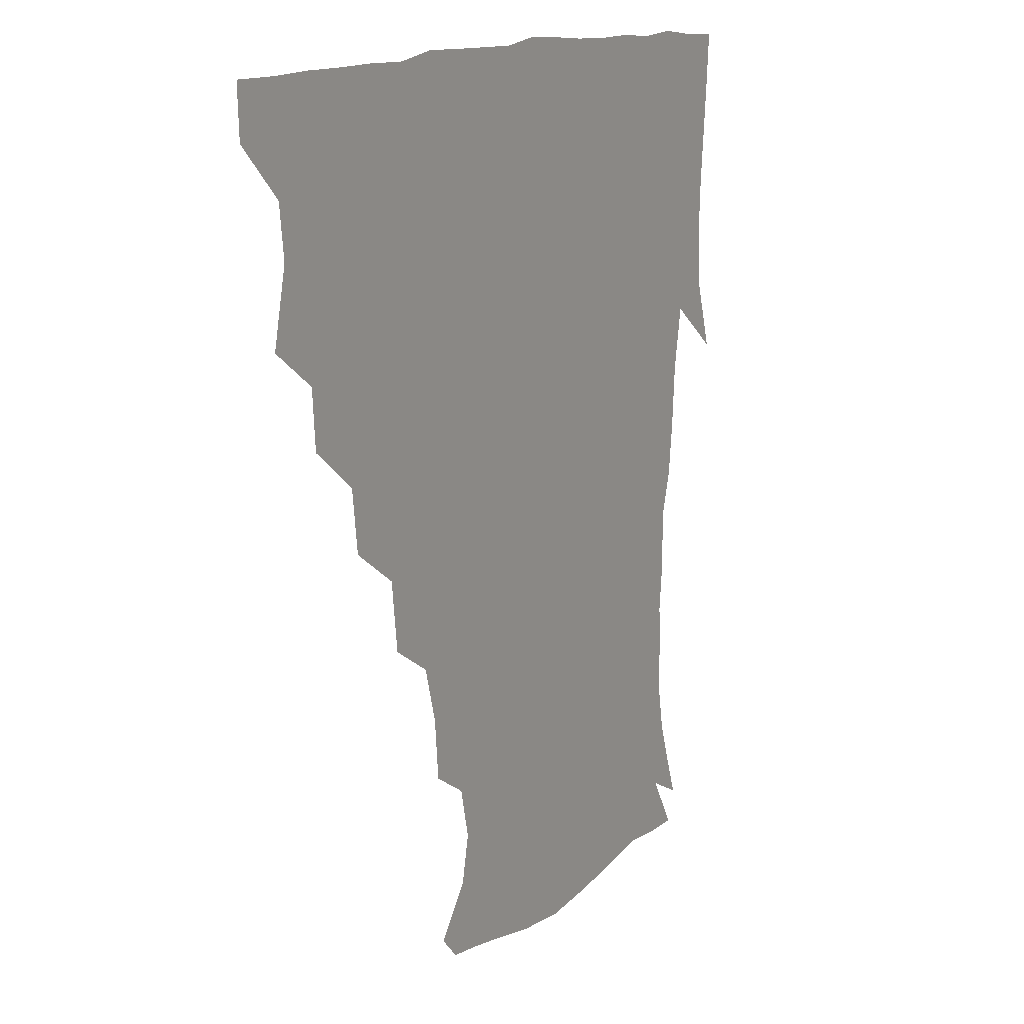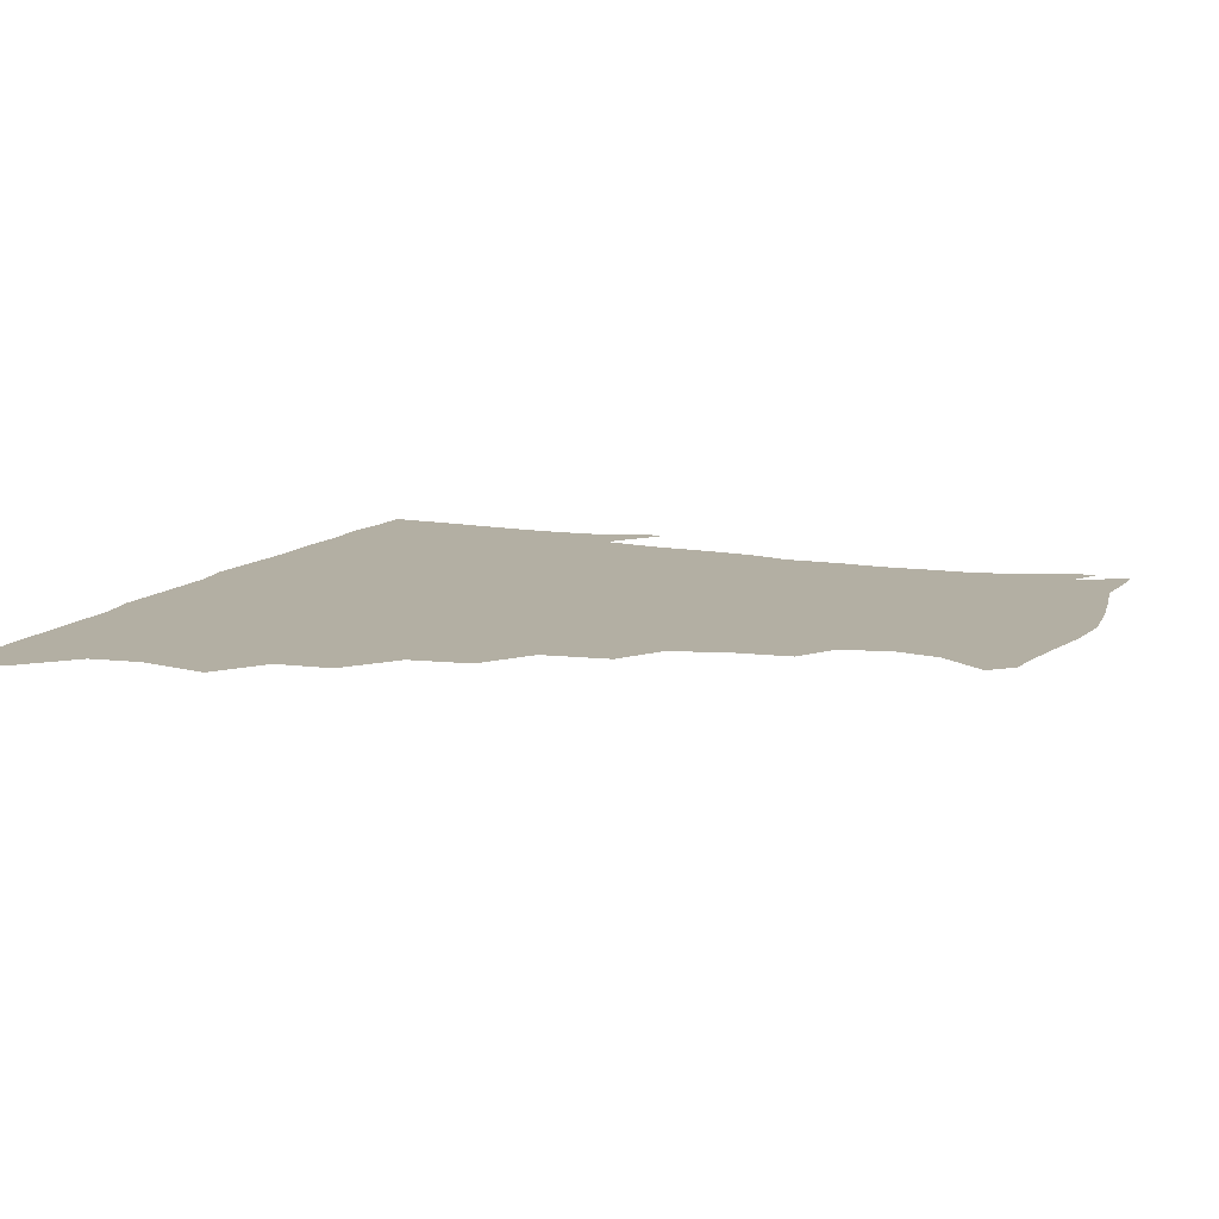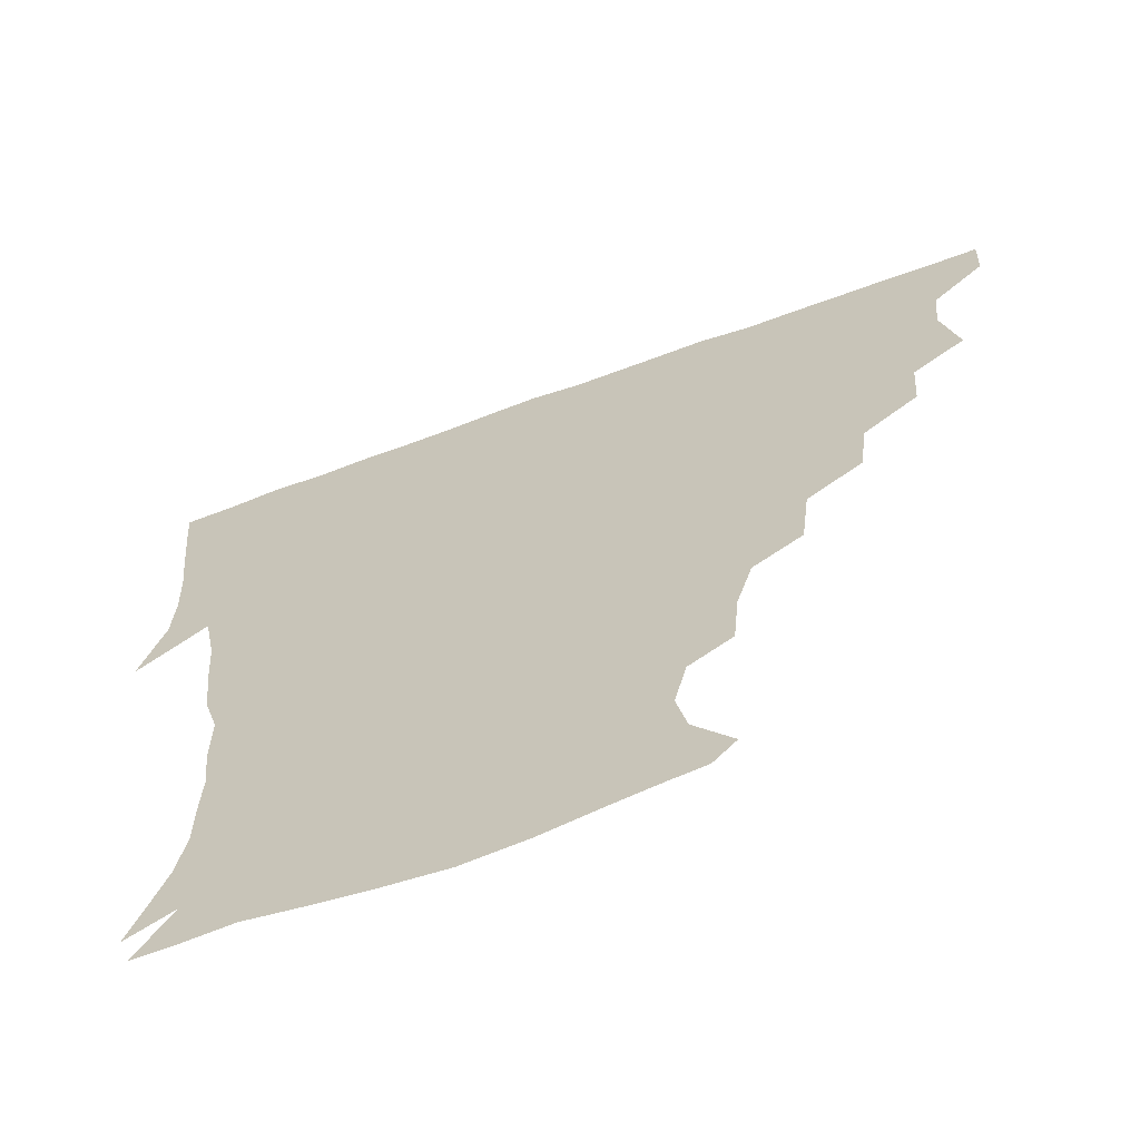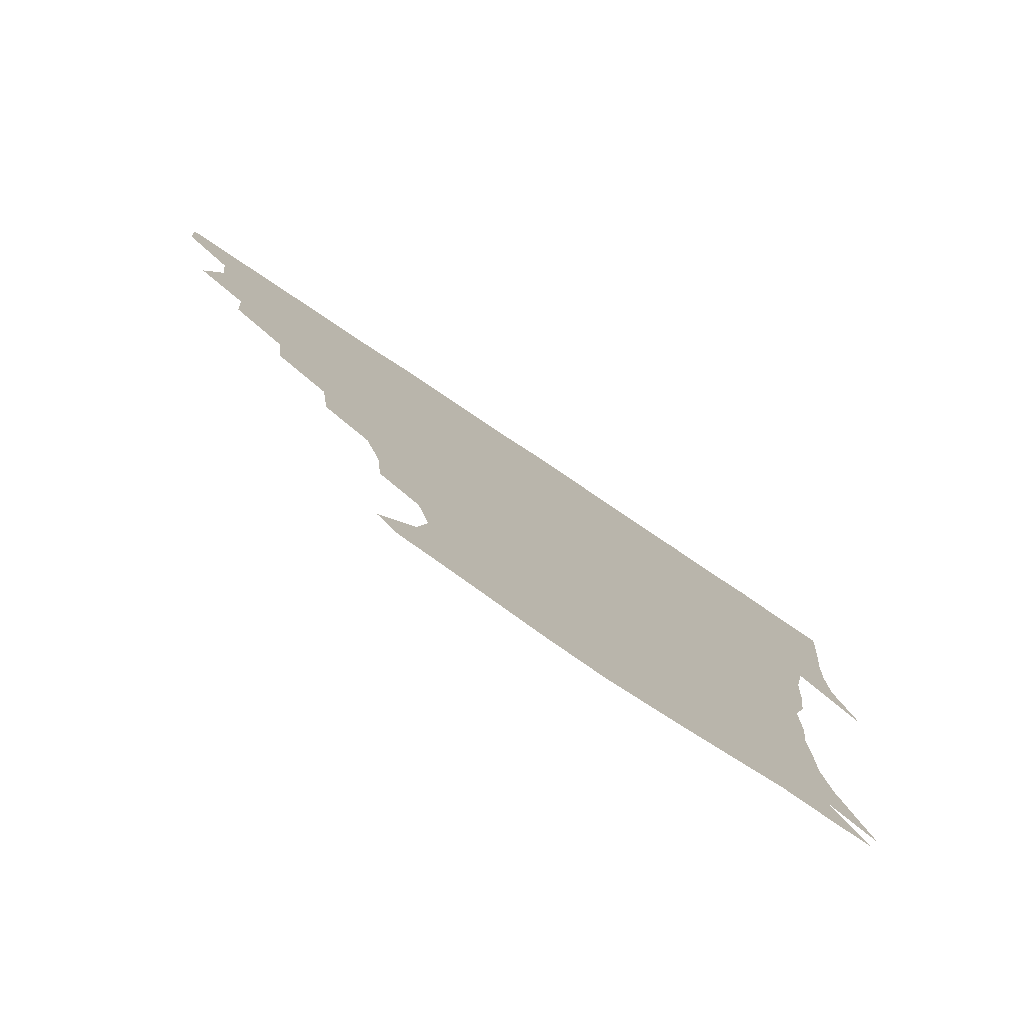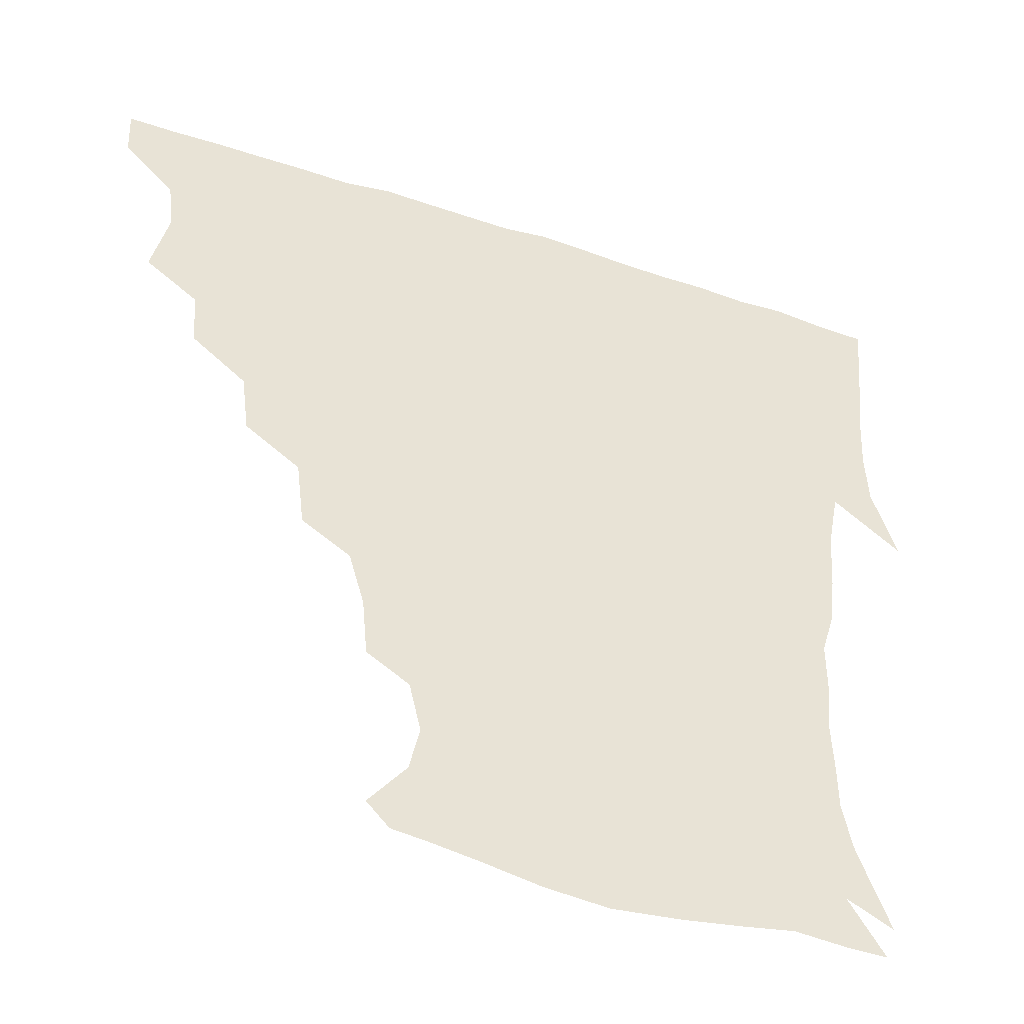
<metadata>
{"format":"obj","ext":"obj","renderer":"f3d","projection":"perspective","resolution":1024,"background":"white","views":[{"elev":13.9,"azim":-59.9,"up":"+Y"},{"elev":11.1,"azim":-68.2,"up":"+Z"},{"elev":-65.4,"azim":-159.7,"up":"+Y"},{"elev":-79.4,"azim":-33.8,"up":"+Y"},{"elev":-46.0,"azim":-20.7,"up":"+Y"}]}
</metadata>
<code>
v 436.4 404.9 0
v 435.6 420.9 0
v 449.3 349.7 0
v 454.4 372.7 0
v 452.5 389 0
v 452.2 405.1 0
v 451.4 420.8 0
v 467.1 319.8 0
v 465.7 338.1 0
v 469.5 360.4 0
v 469.3 375.9 0
v 467.9 390.6 0
v 467 405.7 0
v 466.4 421.3 0
v 486.6 286.9 0
v 484.1 306.5 0
v 485.1 329.7 0
v 483.3 345 0
v 484.7 362.6 0
v 483.8 376.9 0
v 482.9 391.2 0
v 482 406 0
v 481.6 421.3 0
v 506.2 253.4 0
v 503.6 275.2 0
v 500.1 294.7 0
v 499.9 315.9 0
v 500.1 333.2 0
v 500 349.3 0
v 498.5 362.5 0
v 498.1 377 0
v 497.5 391.3 0
v 497 405.7 0
v 496.5 421.5 0
v 528.1 207.9 0
v 526.3 226.8 0
v 521.4 243.9 0
v 518.3 264.8 0
v 516.4 282.8 0
v 514.2 298.8 0
v 513.6 316 0
v 514.4 334.6 0
v 513.9 349 0
v 513.2 362.8 0
v 512.6 377 0
v 512.1 391.5 0
v 511.7 406.4 0
v 511.5 421.1 0
v 530.3 154.5 0
v 541.9 169.6 0
v 545 184 0
v 541.3 199.7 0
v 538.8 220.5 0
v 535.6 235.1 0
v 532.8 252.7 0
v 530.7 268.6 0
v 530.2 287.9 0
v 529.4 303.8 0
v 529.3 320 0
v 528.6 334.5 0
v 528.3 348.7 0
v 528.1 362.9 0
v 527 377 0
v 527 391.4 0
v 526.6 406.4 0
v 526.6 423.5 0
v 537.4 147.2 0
v 546.2 159.9 0
v 553.7 177.5 0
v 552.7 189.5 0
v 551 208.6 0
v 550 226.6 0
v 547.5 243 0
v 545.6 256.3 0
v 544.7 272.7 0
v 544.1 290.3 0
v 543.7 305.2 0
v 543.8 320.9 0
v 542.7 333.5 0
v 543 348.8 0
v 543 362.9 0
v 542.8 376.9 0
v 542.3 391.1 0
v 541.4 406.9 0
v 541 423.1 0
v 548.5 145.7 0
v 560.5 163.3 0
v 564.4 182.3 0
v 564.3 196.7 0
v 562.6 213.8 0
v 562.2 231.8 0
v 560.2 244.8 0
v 559.1 260.4 0
v 559.6 276.5 0
v 558.4 290.3 0
v 557.9 305.7 0
v 558.1 321.4 0
v 557.5 333.9 0
v 557.8 348.8 0
v 557.6 362.7 0
v 557.4 376.7 0
v 557.4 390.8 0
v 556.7 405.6 0
v 555.6 422.8 0
v 562.9 143.2 0
v 574.9 166.2 0
v 576.3 182 0
v 575.9 199 0
v 575.9 213.5 0
v 573.8 232.1 0
v 573.6 245.6 0
v 572.7 260.2 0
v 572.9 277.4 0
v 572.9 292.7 0
v 572.6 306.9 0
v 572.4 320.5 0
v 572.4 334.5 0
v 572.8 349.3 0
v 572.1 362.6 0
v 572.2 376.7 0
v 572.1 390.8 0
v 571.3 406.1 0
v 570.3 422.6 0
v 581.1 139.5 0
v 587.7 165.8 0
v 589.7 184.8 0
v 588.2 200.6 0
v 588.7 219 0
v 587.4 233 0
v 587.4 246.8 0
v 586.7 261.4 0
v 586.6 279.2 0
v 586.9 293.7 0
v 586.9 306.3 0
v 586.9 320.4 0
v 587 334.9 0
v 587.4 349.2 0
v 587.8 363.2 0
v 587.3 376.8 0
v 586.9 390.7 0
v 585.7 407 0
v 584.3 424.4 0
v 600.6 137.5 0
v 601.2 166.9 0
v 602.7 186.3 0
v 602.1 202 0
v 601.2 218.6 0
v 600 233.2 0
v 601 248.3 0
v 601 263 0
v 600.5 278.7 0
v 600.7 292.6 0
v 601.2 306.1 0
v 601.3 321.3 0
v 601.4 334 0
v 602.2 350.1 0
v 602.2 363.3 0
v 602 377.1 0
v 601.5 391.5 0
v 600.8 406.4 0
v 598.7 423.7 0
v 621.7 139.4 0
v 617 162.3 0
v 615.4 184.5 0
v 614.6 201.9 0
v 613.9 219.1 0
v 614.5 230.2 0
v 613.4 247.7 0
v 614 263 0
v 614.3 277.9 0
v 614.6 292.1 0
v 615.2 308.3 0
v 615.7 320.9 0
v 616.2 336.2 0
v 616.3 350.3 0
v 616.7 363.4 0
v 617 377.2 0
v 616.9 391.2 0
v 616 406 0
v 613.6 422.6 0
v 639.6 141.9 0
v 631.6 163.1 0
v 627.9 185.1 0
v 627 202 0
v 626.1 218.5 0
v 627.1 233.1 0
v 627.3 247.9 0
v 627.7 261.6 0
v 628 276.2 0
v 628.8 290.9 0
v 629.1 306.3 0
v 629.5 322.1 0
v 630.4 336 0
v 630.7 349.2 0
v 631.2 363.6 0
v 631.6 377.5 0
v 631.8 391.4 0
v 631.1 405.8 0
v 628.8 422 0
v 655.9 144.5 0
v 646.4 163 0
v 640.2 184.3 0
v 639.2 200.6 0
v 638.6 216.8 0
v 639.8 229.4 0
v 639.3 246.4 0
v 640.6 260.5 0
v 641.7 273.9 0
v 642.1 289.9 0
v 642.5 306.4 0
v 643.8 319.7 0
v 643.9 336.7 0
v 644.8 349.4 0
v 645.4 364 0
v 646 377.8 0
v 647 391.4 0
v 646.4 405.4 0
v 643.7 422.3 0
v 671.6 143.1 0
v 659.3 163.3 0
v 654.3 179.6 0
v 651.1 197.5 0
v 650 214.4 0
v 650.9 228.7 0
v 651.8 242.4 0
v 652.7 257.5 0
v 654.1 272.1 0
v 654.8 288.4 0
v 655.9 304.1 0
v 657.2 319.8 0
v 657.7 335.6 0
v 658.3 350.3 0
v 659.4 363.6 0
v 660 377.2 0
v 660.8 391.7 0
v 661.1 405.3 0
v 659.6 421.2 0
v 684.2 142.8 0
v 673.4 160.4 0
v 667.3 176.4 0
v 664 191.2 0
v 661.9 207.8 0
v 662.3 222.3 0
v 662.9 237.1 0
v 663.9 252.5 0
v 665 269 0
v 667.8 282.7 0
v 669 299.2 0
v 670.2 317.2 0
v 670.9 335.3 0
v 671.9 348.2 0
v 672.6 364.3 0
v 673.8 378.1 0
v 674.8 391.7 0
v 675.3 405.7 0
v 674.3 422.2 0
v 687.6 153.1 0
v 683.1 165.3 0
v 677.8 180.2 0
v 675.1 195 0
v 675.1 208.5 0
v 674.6 224.6 0
v 676.1 239.1 0
v 676.1 257.8 0
v 680.2 271.5 0
v 682.2 288.3 0
v 683.6 308.4 0
v 687.2 328 0
v 683.7 347.7 0
v 685 362 0
v 687.2 376.1 0
v 688.7 391.1 0
v 689.8 405.3 0
v 690.4 420.4 0
v 708.6 312.4 0
v 701.2 335.7 0
v 700.4 353 0
v 701.3 370.7 0
v 703.1 388.2 0
v 704.5 404.4 0
v 705.8 419.9 0
f 5 6 1
f 1 6 2
f 6 7 2
f 9 10 3
f 3 10 4
f 10 11 4
f 4 11 5
f 11 12 5
f 5 12 6
f 12 13 6
f 6 13 7
f 13 14 7
f 16 17 8
f 8 17 9
f 17 18 9
f 9 18 10
f 18 19 10
f 10 19 11
f 19 20 11
f 11 20 12
f 20 21 12
f 12 21 13
f 21 22 13
f 13 22 14
f 22 23 14
f 25 26 15
f 15 26 16
f 26 27 16
f 16 27 17
f 27 28 17
f 17 28 18
f 28 29 18
f 18 29 19
f 29 30 19
f 19 30 20
f 30 31 20
f 20 31 21
f 31 32 21
f 21 32 22
f 32 33 22
f 22 33 23
f 33 34 23
f 37 38 24
f 24 38 25
f 38 39 25
f 25 39 26
f 39 40 26
f 26 40 27
f 40 41 27
f 27 41 28
f 41 42 28
f 28 42 29
f 42 43 29
f 29 43 30
f 43 44 30
f 30 44 31
f 44 45 31
f 31 45 32
f 45 46 32
f 32 46 33
f 46 47 33
f 33 47 34
f 47 48 34
f 52 53 35
f 35 53 36
f 53 54 36
f 36 54 37
f 54 55 37
f 37 55 38
f 55 56 38
f 38 56 39
f 56 57 39
f 39 57 40
f 57 58 40
f 40 58 41
f 58 59 41
f 41 59 42
f 59 60 42
f 42 60 43
f 60 61 43
f 43 61 44
f 61 62 44
f 44 62 45
f 62 63 45
f 45 63 46
f 63 64 46
f 46 64 47
f 64 65 47
f 47 65 48
f 65 66 48
f 67 68 49
f 49 68 50
f 68 69 50
f 50 69 51
f 69 70 51
f 51 70 52
f 70 71 52
f 52 71 53
f 71 72 53
f 53 72 54
f 72 73 54
f 54 73 55
f 73 74 55
f 55 74 56
f 74 75 56
f 56 75 57
f 75 76 57
f 57 76 58
f 76 77 58
f 58 77 59
f 77 78 59
f 59 78 60
f 78 79 60
f 60 79 61
f 79 80 61
f 61 80 62
f 80 81 62
f 62 81 63
f 81 82 63
f 63 82 64
f 82 83 64
f 64 83 65
f 83 84 65
f 65 84 66
f 84 85 66
f 67 86 68
f 86 87 68
f 68 87 69
f 87 88 69
f 69 88 70
f 88 89 70
f 70 89 71
f 89 90 71
f 71 90 72
f 90 91 72
f 72 91 73
f 91 92 73
f 73 92 74
f 92 93 74
f 74 93 75
f 93 94 75
f 75 94 76
f 94 95 76
f 76 95 77
f 95 96 77
f 77 96 78
f 96 97 78
f 78 97 79
f 97 98 79
f 79 98 80
f 98 99 80
f 80 99 81
f 99 100 81
f 81 100 82
f 100 101 82
f 82 101 83
f 101 102 83
f 83 102 84
f 102 103 84
f 84 103 85
f 103 104 85
f 86 105 87
f 105 106 87
f 87 106 88
f 106 107 88
f 88 107 89
f 107 108 89
f 89 108 90
f 108 109 90
f 90 109 91
f 109 110 91
f 91 110 92
f 110 111 92
f 92 111 93
f 111 112 93
f 93 112 94
f 112 113 94
f 94 113 95
f 113 114 95
f 95 114 96
f 114 115 96
f 96 115 97
f 115 116 97
f 97 116 98
f 116 117 98
f 98 117 99
f 117 118 99
f 99 118 100
f 118 119 100
f 100 119 101
f 119 120 101
f 101 120 102
f 120 121 102
f 102 121 103
f 121 122 103
f 103 122 104
f 122 123 104
f 105 124 106
f 124 125 106
f 106 125 107
f 125 126 107
f 107 126 108
f 126 127 108
f 108 127 109
f 127 128 109
f 109 128 110
f 128 129 110
f 110 129 111
f 129 130 111
f 111 130 112
f 130 131 112
f 112 131 113
f 131 132 113
f 113 132 114
f 132 133 114
f 114 133 115
f 133 134 115
f 115 134 116
f 134 135 116
f 116 135 117
f 135 136 117
f 117 136 118
f 136 137 118
f 118 137 119
f 137 138 119
f 119 138 120
f 138 139 120
f 120 139 121
f 139 140 121
f 121 140 122
f 140 141 122
f 122 141 123
f 141 142 123
f 124 143 125
f 143 144 125
f 125 144 126
f 144 145 126
f 126 145 127
f 145 146 127
f 127 146 128
f 146 147 128
f 128 147 129
f 147 148 129
f 129 148 130
f 148 149 130
f 130 149 131
f 149 150 131
f 131 150 132
f 150 151 132
f 132 151 133
f 151 152 133
f 133 152 134
f 152 153 134
f 134 153 135
f 153 154 135
f 135 154 136
f 154 155 136
f 136 155 137
f 155 156 137
f 137 156 138
f 156 157 138
f 138 157 139
f 157 158 139
f 139 158 140
f 158 159 140
f 140 159 141
f 159 160 141
f 141 160 142
f 160 161 142
f 143 162 144
f 162 163 144
f 144 163 145
f 163 164 145
f 145 164 146
f 164 165 146
f 146 165 147
f 165 166 147
f 147 166 148
f 166 167 148
f 148 167 149
f 167 168 149
f 149 168 150
f 168 169 150
f 150 169 151
f 169 170 151
f 151 170 152
f 170 171 152
f 152 171 153
f 171 172 153
f 153 172 154
f 172 173 154
f 154 173 155
f 173 174 155
f 155 174 156
f 174 175 156
f 156 175 157
f 175 176 157
f 157 176 158
f 176 177 158
f 158 177 159
f 177 178 159
f 159 178 160
f 178 179 160
f 160 179 161
f 179 180 161
f 162 181 163
f 181 182 163
f 163 182 164
f 182 183 164
f 164 183 165
f 183 184 165
f 165 184 166
f 184 185 166
f 166 185 167
f 185 186 167
f 167 186 168
f 186 187 168
f 168 187 169
f 187 188 169
f 169 188 170
f 188 189 170
f 170 189 171
f 189 190 171
f 171 190 172
f 190 191 172
f 172 191 173
f 191 192 173
f 173 192 174
f 192 193 174
f 174 193 175
f 193 194 175
f 175 194 176
f 194 195 176
f 176 195 177
f 195 196 177
f 177 196 178
f 196 197 178
f 178 197 179
f 197 198 179
f 179 198 180
f 198 199 180
f 181 200 182
f 200 201 182
f 182 201 183
f 201 202 183
f 183 202 184
f 202 203 184
f 184 203 185
f 203 204 185
f 185 204 186
f 204 205 186
f 186 205 187
f 205 206 187
f 187 206 188
f 206 207 188
f 188 207 189
f 207 208 189
f 189 208 190
f 208 209 190
f 190 209 191
f 209 210 191
f 191 210 192
f 210 211 192
f 192 211 193
f 211 212 193
f 193 212 194
f 212 213 194
f 194 213 195
f 213 214 195
f 195 214 196
f 214 215 196
f 196 215 197
f 215 216 197
f 197 216 198
f 216 217 198
f 198 217 199
f 217 218 199
f 200 219 201
f 219 220 201
f 201 220 202
f 220 221 202
f 202 221 203
f 221 222 203
f 203 222 204
f 222 223 204
f 204 223 205
f 223 224 205
f 205 224 206
f 224 225 206
f 206 225 207
f 225 226 207
f 207 226 208
f 226 227 208
f 208 227 209
f 227 228 209
f 209 228 210
f 228 229 210
f 210 229 211
f 229 230 211
f 211 230 212
f 230 231 212
f 212 231 213
f 231 232 213
f 213 232 214
f 232 233 214
f 214 233 215
f 233 234 215
f 215 234 216
f 234 235 216
f 216 235 217
f 235 236 217
f 217 236 218
f 236 237 218
f 219 238 220
f 238 239 220
f 220 239 221
f 239 240 221
f 221 240 222
f 240 241 222
f 222 241 223
f 241 242 223
f 223 242 224
f 242 243 224
f 224 243 225
f 243 244 225
f 225 244 226
f 244 245 226
f 226 245 227
f 245 246 227
f 227 246 228
f 246 247 228
f 228 247 229
f 247 248 229
f 229 248 230
f 248 249 230
f 230 249 231
f 249 250 231
f 231 250 232
f 250 251 232
f 232 251 233
f 251 252 233
f 233 252 234
f 252 253 234
f 234 253 235
f 253 254 235
f 235 254 236
f 254 255 236
f 236 255 237
f 255 256 237
f 239 257 240
f 257 258 240
f 240 258 241
f 258 259 241
f 241 259 242
f 259 260 242
f 242 260 243
f 260 261 243
f 243 261 244
f 261 262 244
f 244 262 245
f 262 263 245
f 245 263 246
f 263 264 246
f 246 264 247
f 264 265 247
f 247 265 248
f 265 266 248
f 248 266 249
f 266 267 249
f 249 267 250
f 267 268 250
f 250 268 251
f 268 269 251
f 251 269 252
f 269 270 252
f 252 270 253
f 270 271 253
f 253 271 254
f 271 272 254
f 254 272 255
f 272 273 255
f 255 273 256
f 273 274 256
f 268 275 269
f 275 276 269
f 269 276 270
f 276 277 270
f 270 277 271
f 277 278 271
f 271 278 272
f 278 279 272
f 272 279 273
f 279 280 273
f 273 280 274
f 280 281 274

</code>
